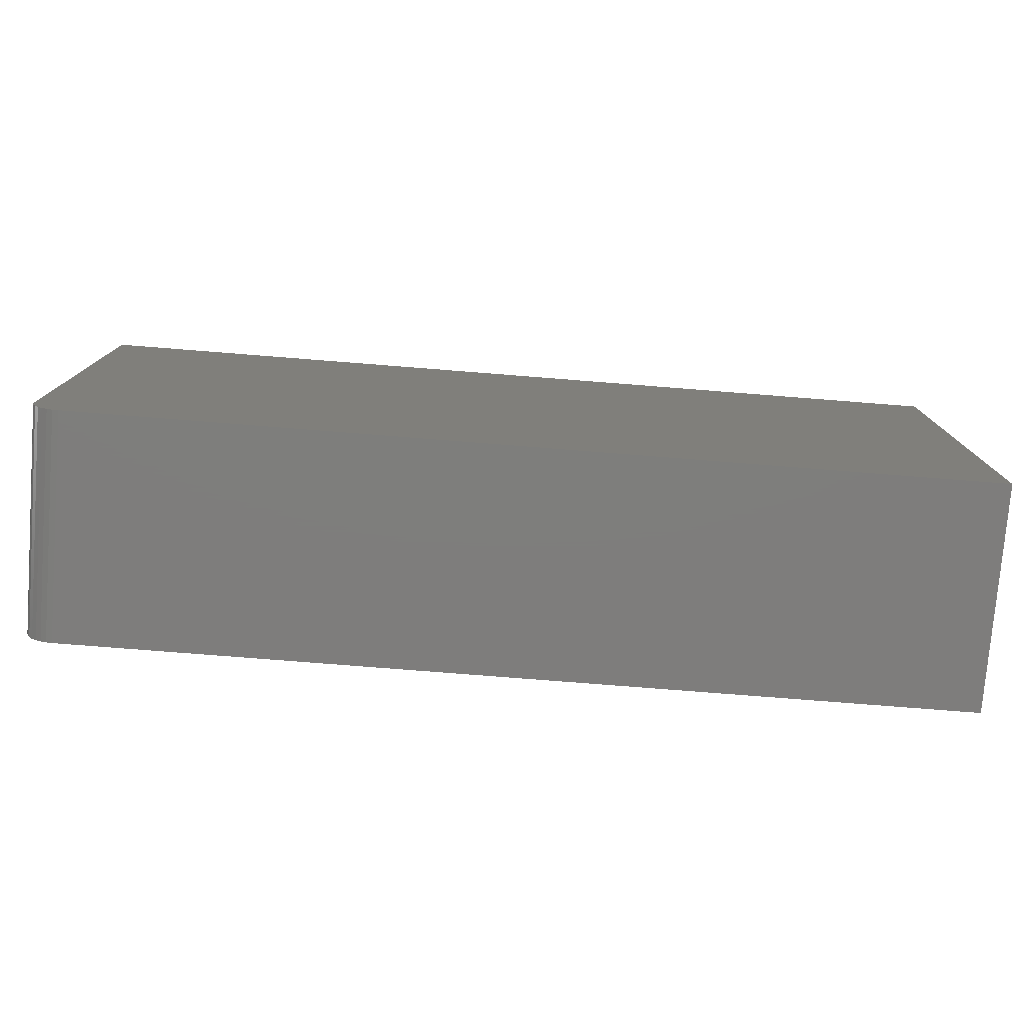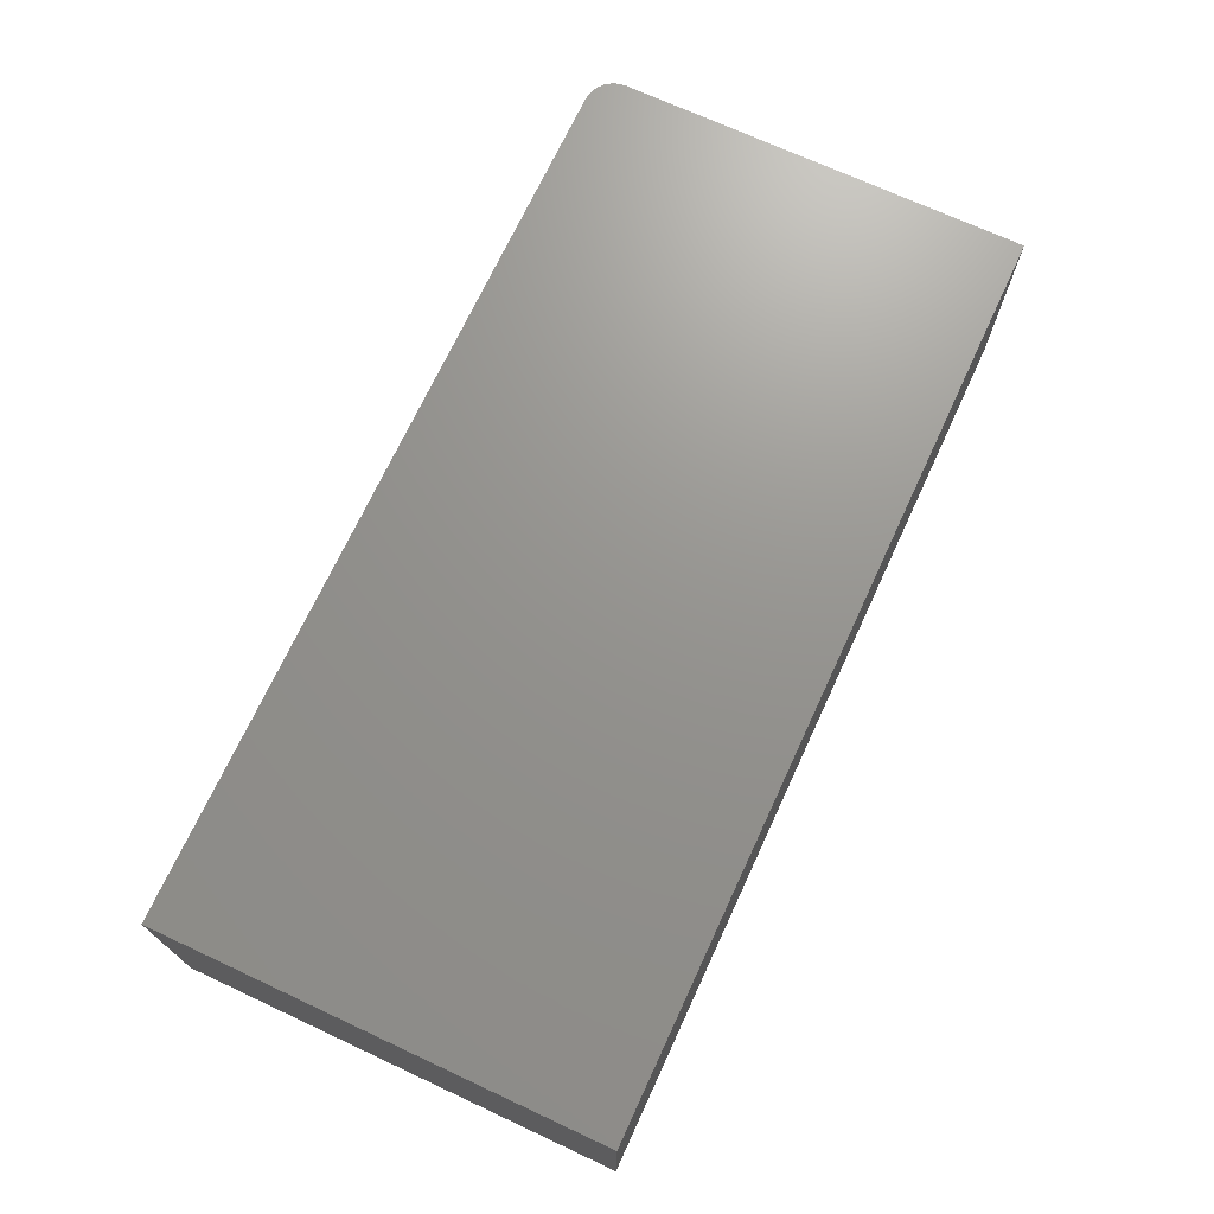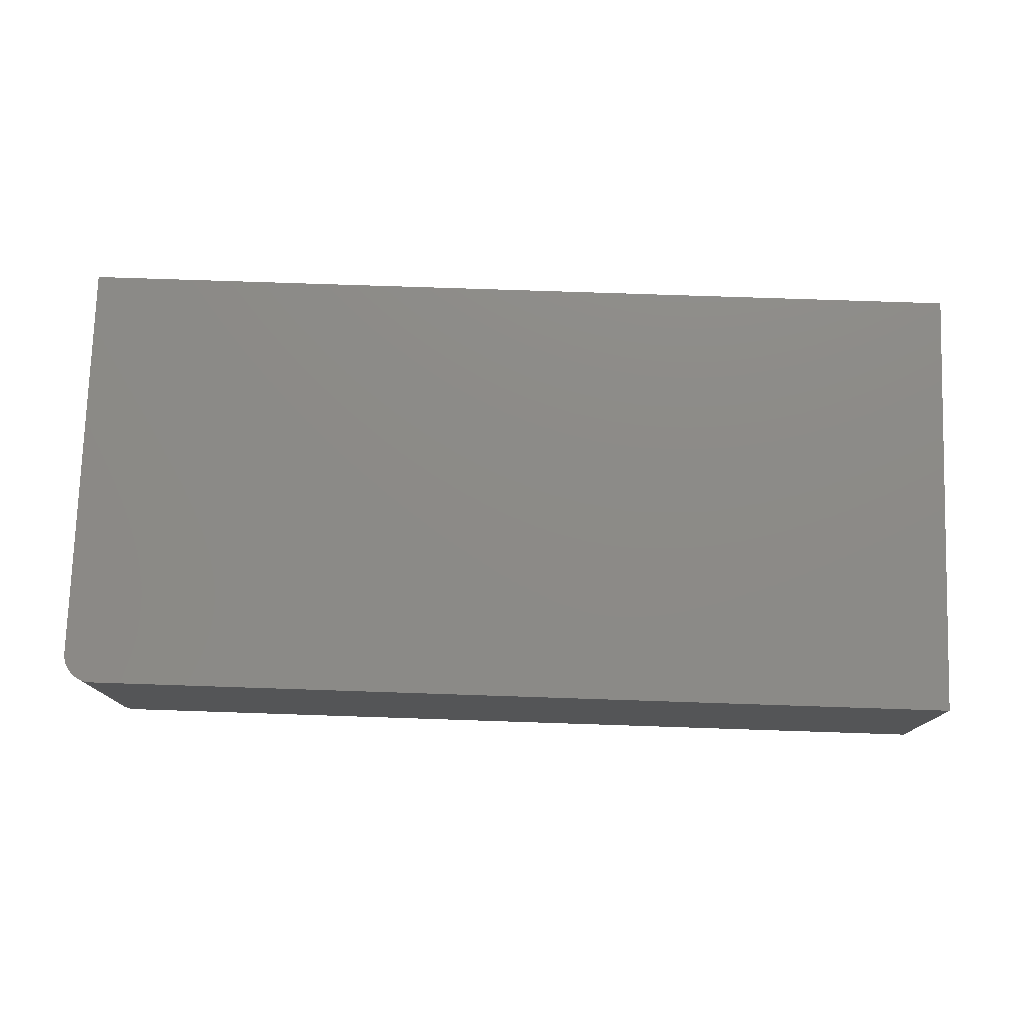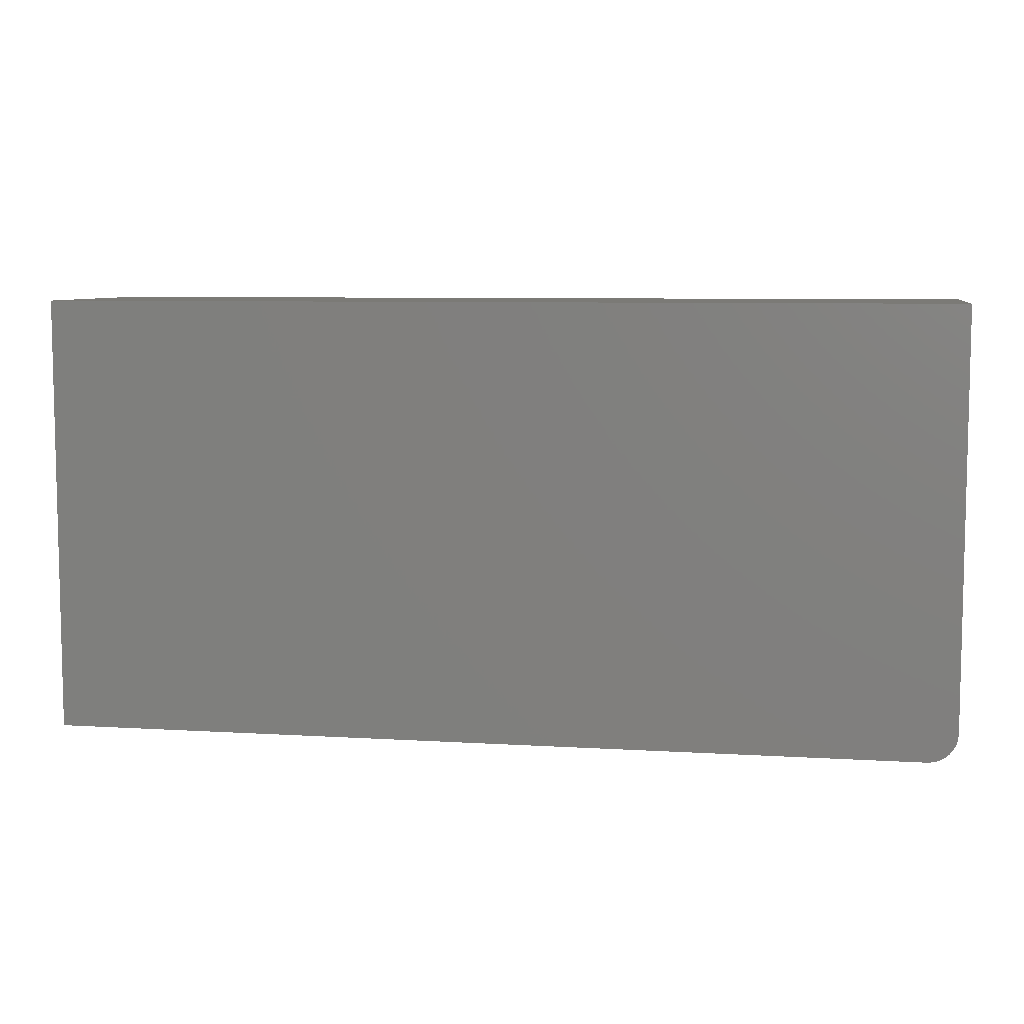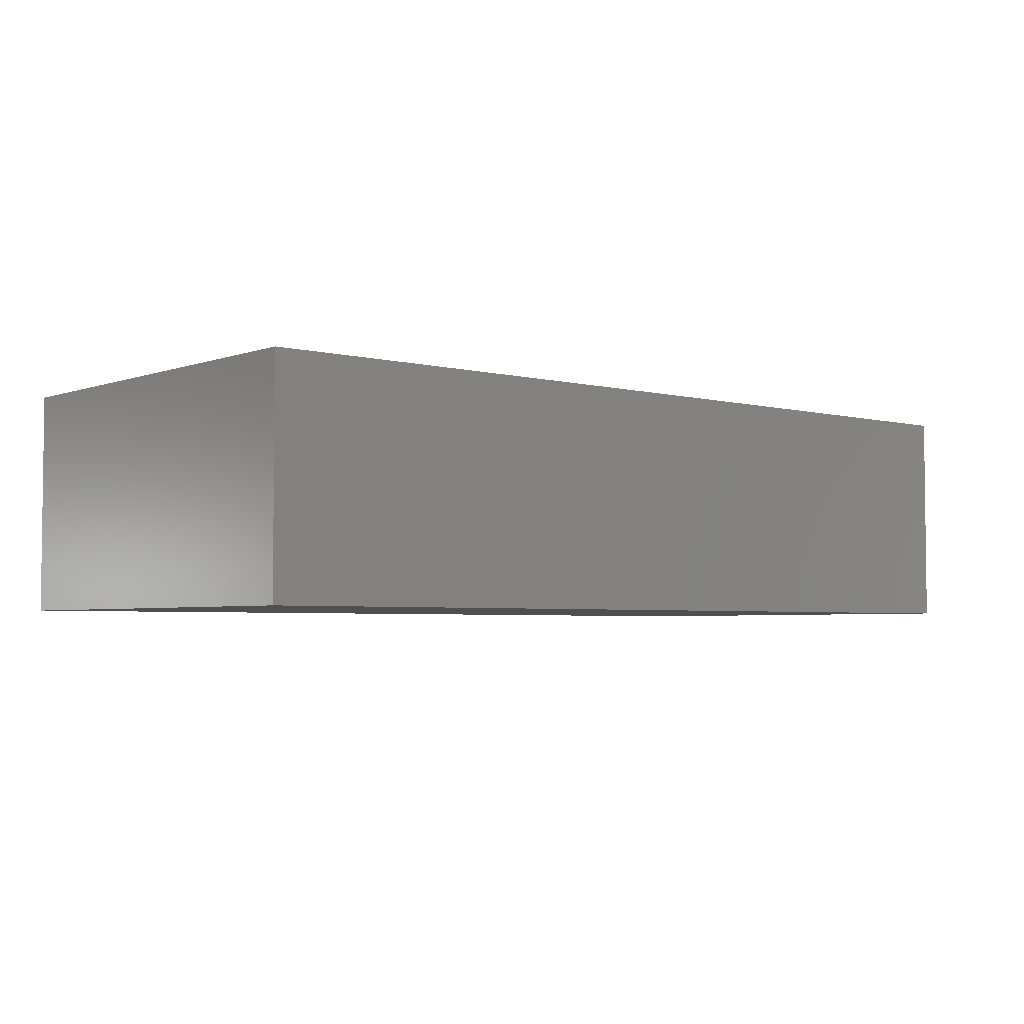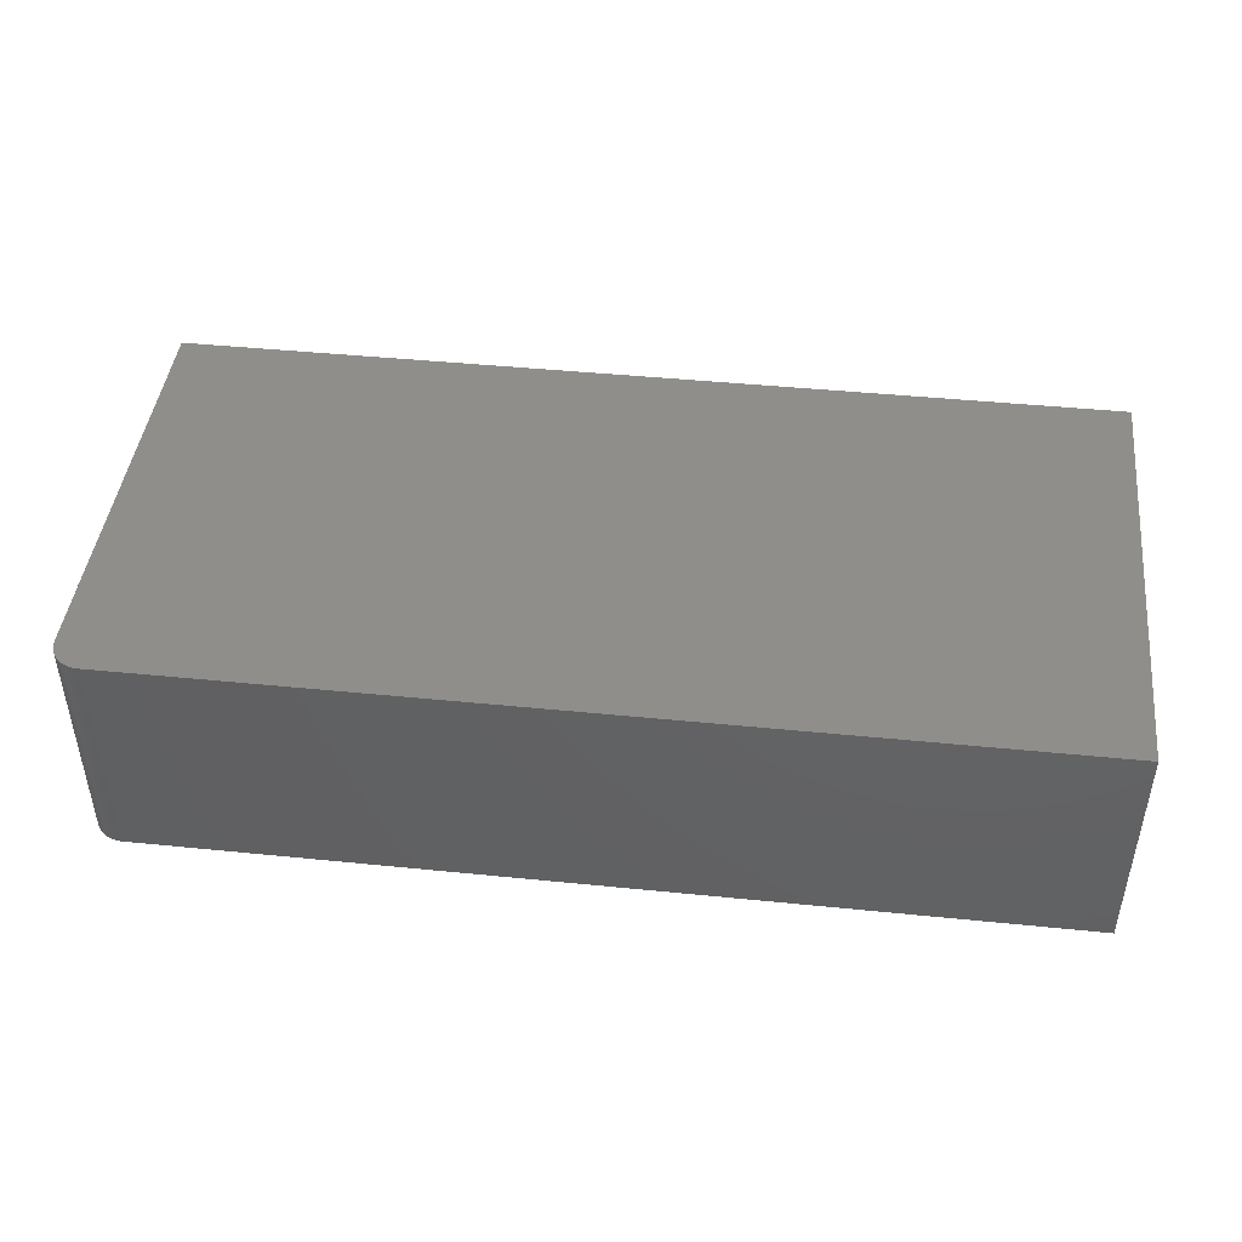
<metadata>
{"format":"stl","ext":"stl","renderer":"f3d","projection":"perspective","resolution":1024,"background":"white","views":[{"elev":-77.5,"azim":-4.5,"up":"+Y"},{"elev":71.1,"azim":114.9,"up":"+Z"},{"elev":76.7,"azim":1.9,"up":"+Z"},{"elev":7.4,"azim":-170.1,"up":"+Y"},{"elev":-3.9,"azim":139.6,"up":"+Z"},{"elev":44.6,"azim":6.7,"up":"+Z"}]}
</metadata>
<code>
# stl→obj: 24 verts, 44 faces
v -0.7266 -0.3281 0.5703
v -0.7266 -0.3281 0.7479
v -0.7266 0 0.5703
v -0.7266 1.088e-17 0.7479
v -1.972e-17 -0.3516 0.7479
v -0.7031 -0.3516 0.7479
v 0 -0.3516 0.5703
v -0.7031 -0.3516 0.5703
v -0.7261 -0.3327 0.7479
v -0.7248 -0.3371 0.7479
v -0.7226 -0.3411 0.7479
v -0.7197 -0.3447 0.7479
v -0.7161 -0.3476 0.7479
v -0.7121 -0.3498 0.7479
v -0.7077 -0.3511 0.7479
v -1.972e-17 1.088e-17 0.7479
v -0.7248 -0.3371 0.5703
v -0.7261 -0.3327 0.5703
v 2.39e-33 0 0.5703
v -0.7077 -0.3511 0.5703
v -0.7121 -0.3498 0.5703
v -0.7161 -0.3476 0.5703
v -0.7197 -0.3447 0.5703
v -0.7226 -0.3411 0.5703
f 1 2 3
f 3 2 4
f 5 6 7
f 7 6 8
f 9 10 2
f 4 2 10
f 4 10 11
f 4 11 12
f 4 12 13
f 4 13 14
f 4 14 15
f 4 15 6
f 4 6 5
f 4 5 16
f 17 18 1
f 3 19 7
f 3 7 8
f 3 8 20
f 3 20 21
f 3 21 22
f 3 22 23
f 3 23 24
f 3 24 17
f 3 17 1
f 2 1 9
f 9 1 18
f 9 18 10
f 10 18 17
f 10 17 11
f 11 17 24
f 11 24 12
f 12 24 23
f 12 23 13
f 13 23 22
f 13 22 14
f 14 22 21
f 14 21 15
f 15 21 20
f 15 20 6
f 6 20 8
f 7 19 5
f 5 19 16
f 19 3 16
f 16 3 4

</code>
